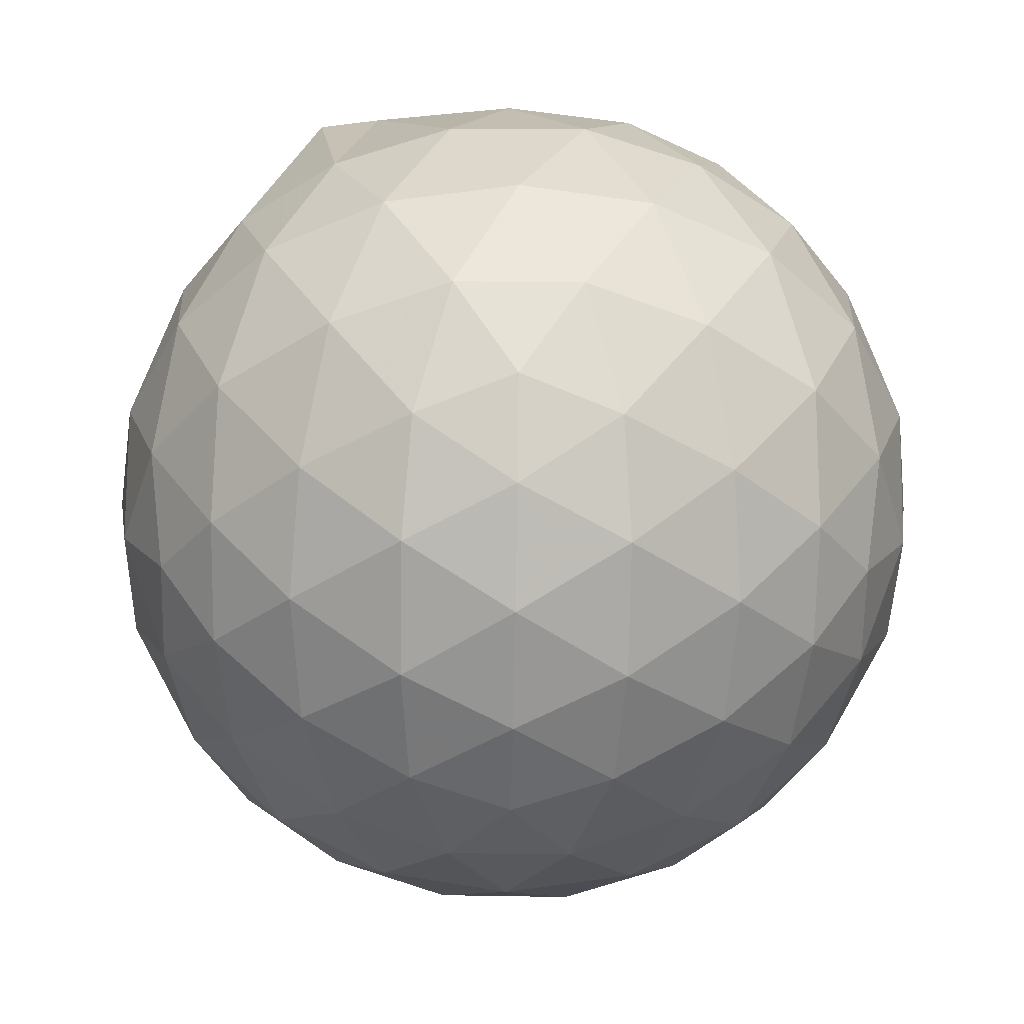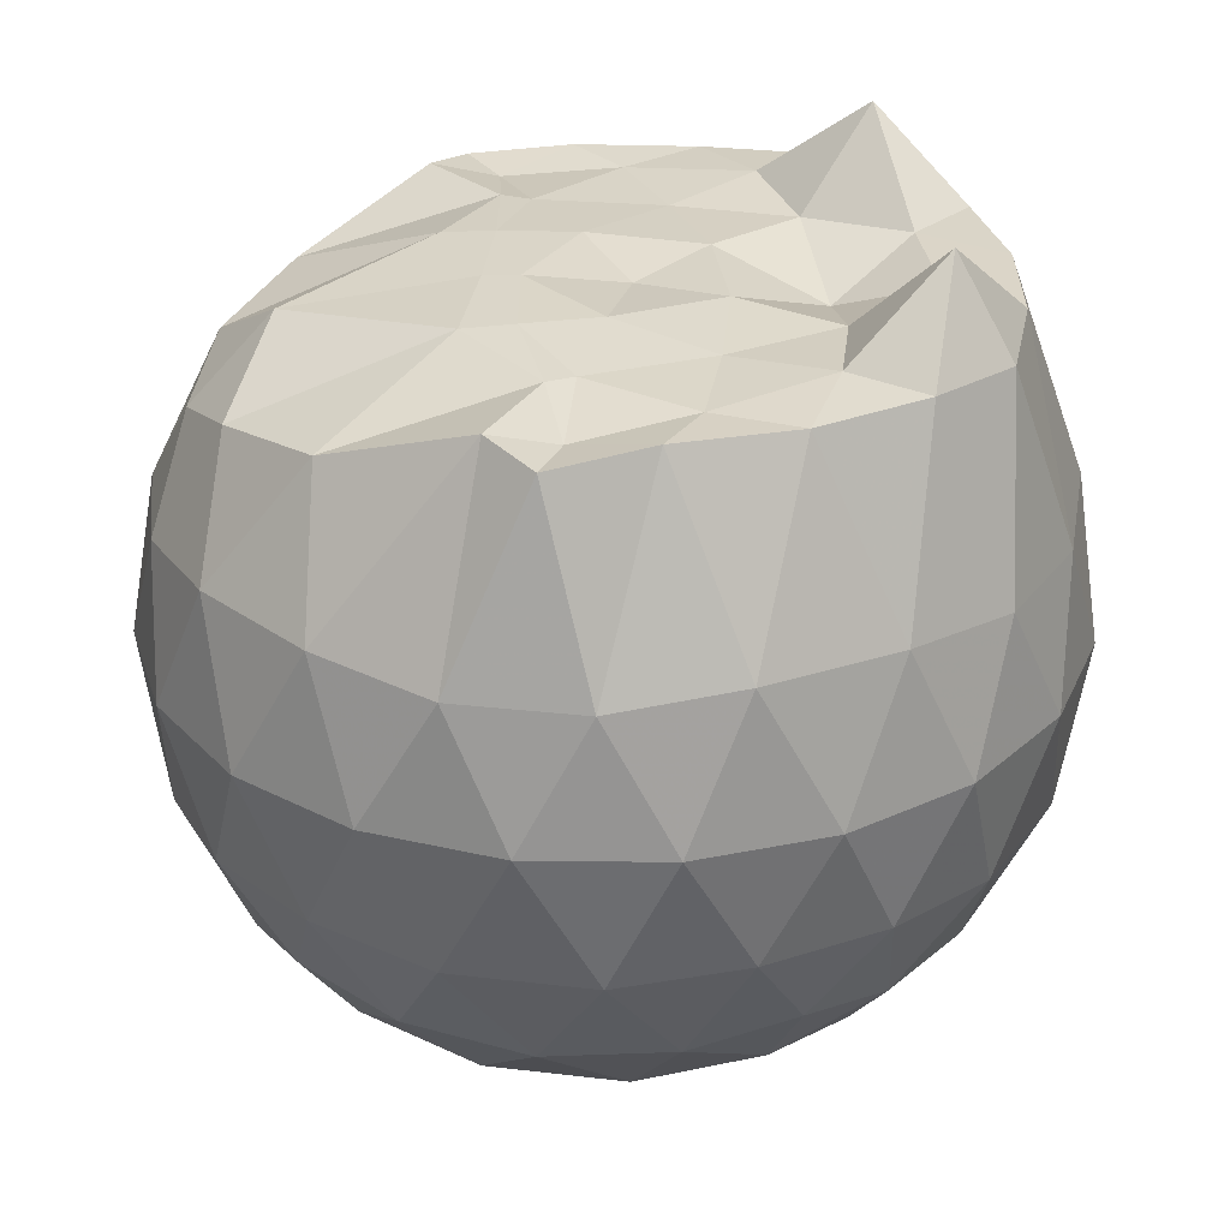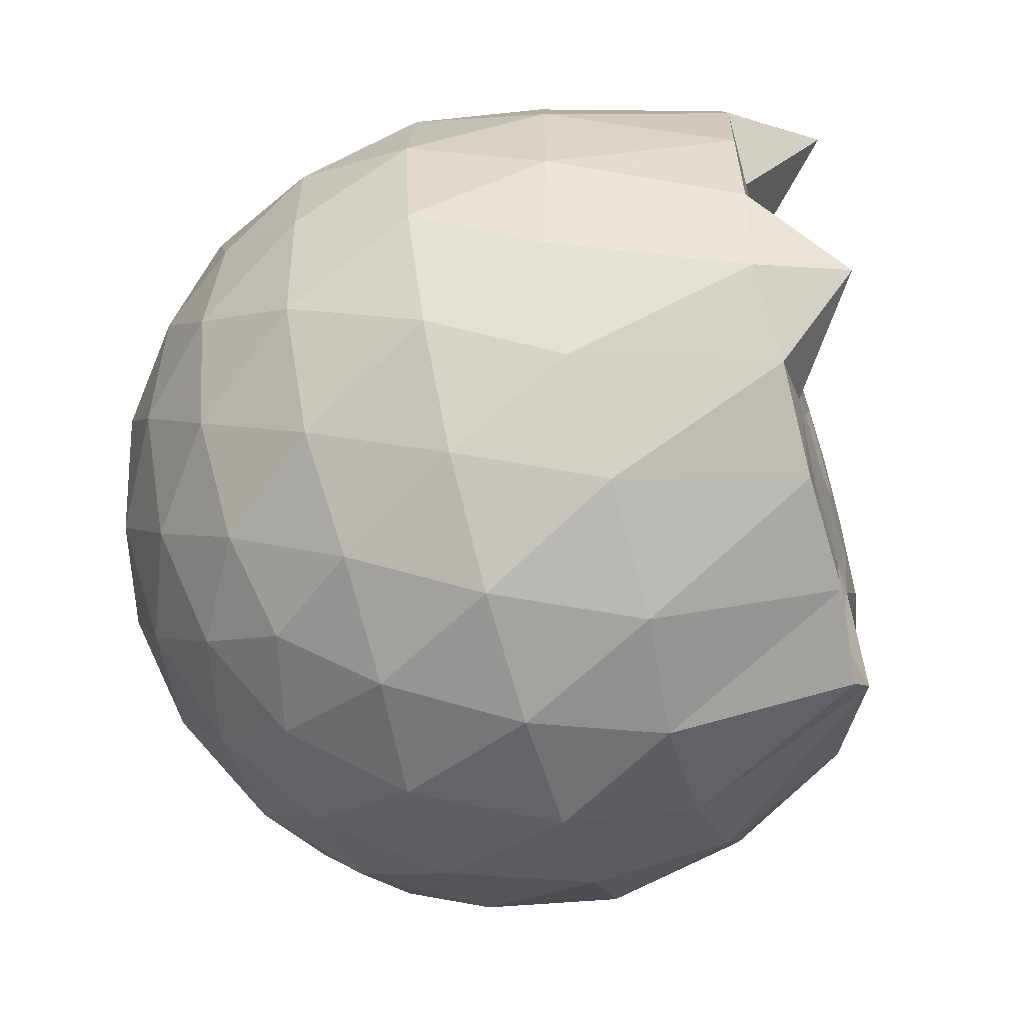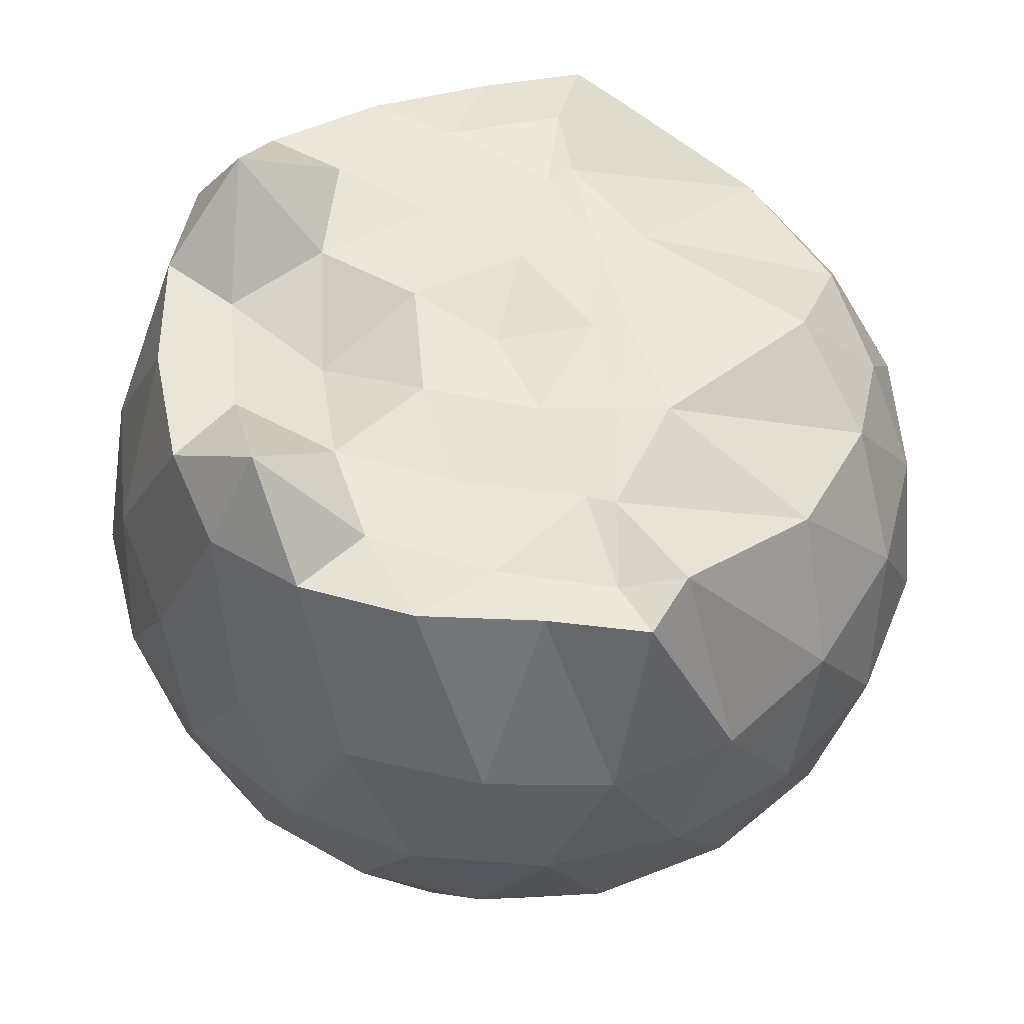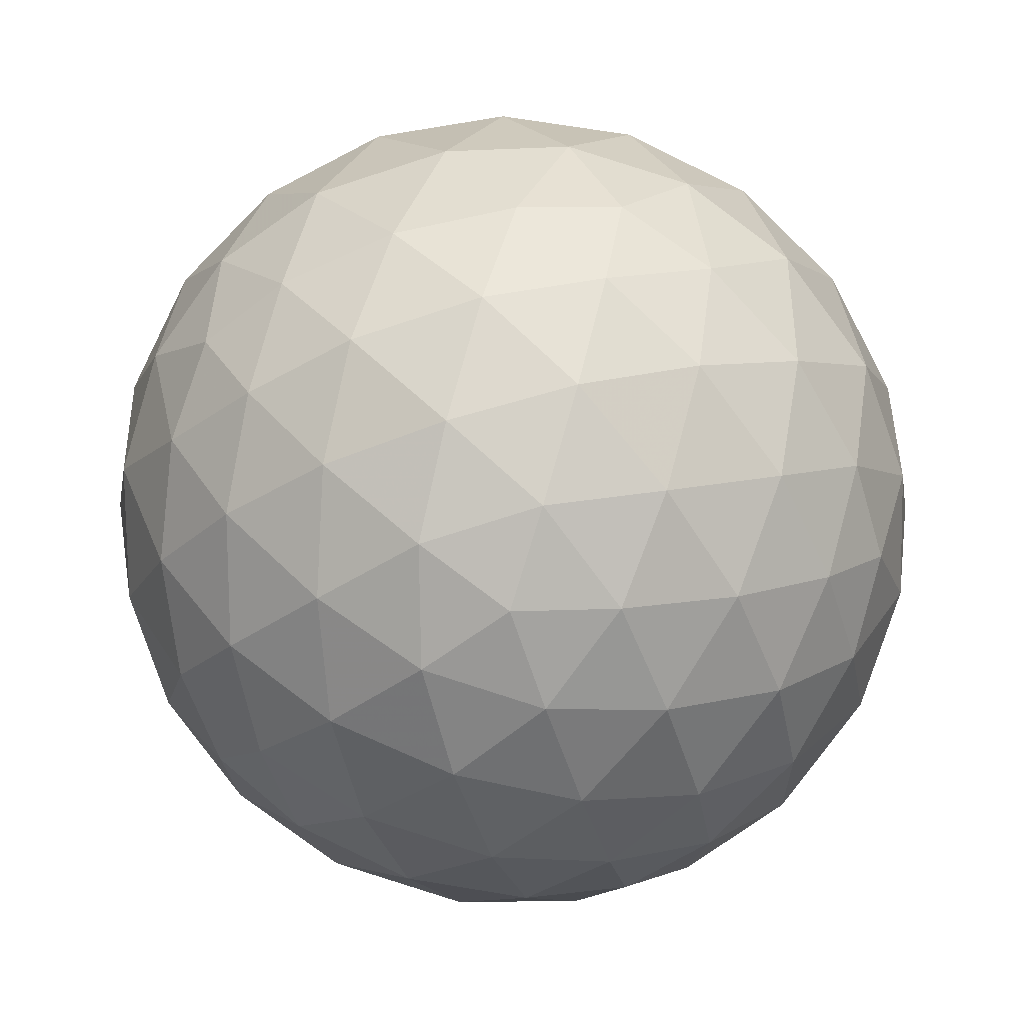
<metadata>
{"format":"obj","ext":"obj","renderer":"f3d","projection":"perspective","resolution":1024,"background":"white","views":[{"elev":-46.4,"azim":53.2,"up":"+Z"},{"elev":29.4,"azim":173.2,"up":"+Z"},{"elev":-61.2,"azim":-73.6,"up":"+Y"},{"elev":58.4,"azim":-5.1,"up":"+Z"},{"elev":-77.0,"azim":-35.7,"up":"+Z"}]}
</metadata>
<code>
v -1.516 -0.01567 0.9579
v -1.486 -0.01612 -0.7472
v -0.6311 -0.01585 0.7396
v -0.7029 0.2083 0.8044
v -0.8671 0.4505 0.8483
v -1.163 0.6442 0.9696
v -1.251 0.7575 0.9442
v -1.477 0.7206 0.9682
v -1.747 0.6831 0.9653
v -1.992 0.5934 0.9722
v -2.172 0.4595 0.9613
v -2.244 0.2438 0.9787
v -2.274 -0.01612 0.98
v -2.245 -0.2757 0.9786
v -2.171 -0.4915 0.9604
v -1.991 -0.6259 0.9722
v -1.748 -0.7156 0.9654
v -1.477 -0.753 0.9684
v -1.251 -0.7879 0.9441
v -1.163 -0.6763 0.969
v -0.867 -0.4826 0.8483
v -0.7025 -0.2406 0.8044
v -0.5475 0.1271 0.5236
v -0.6433 0.3959 0.5519
v -0.8322 0.6494 0.5529
v -1.062 0.8195 0.5275
v -1.337 0.9037 0.5299
v -1.624 0.8921 0.5615
v -1.924 0.7922 0.5628
v -2.156 0.6299 0.5335
v -2.326 0.4006 0.5329
v -2.405 0.1361 0.5644
v -2.405 -0.1686 0.5648
v -2.326 -0.4325 0.5325
v -2.157 -0.6621 0.5331
v -1.924 -0.8243 0.5627
v -1.624 -0.9245 0.561
v -1.337 -0.9359 0.5293
v -1.062 -0.8517 0.5282
v -0.8322 -0.6817 0.5533
v -0.6431 -0.428 0.5525
v -0.5475 -0.1594 0.524
v -0.5398 0.2877 0.2407
v -0.6817 0.5614 0.241
v -0.9027 0.7778 0.242
v -1.18 0.915 0.2433
v -1.487 0.9593 0.2452
v -1.793 0.9068 0.2469
v -2.068 0.7642 0.2468
v -2.285 0.5482 0.2491
v -2.422 0.2784 0.2483
v -2.469 -0.01616 0.2496
v -2.422 -0.3104 0.2481
v -2.285 -0.5803 0.2493
v -2.068 -0.7964 0.2466
v -1.793 -0.939 0.2468
v -1.487 -0.9915 0.2451
v -1.18 -0.9472 0.2432
v -0.9027 -0.8101 0.2418
v -0.6817 -0.5937 0.2411
v -0.5398 -0.32 0.2405
v -0.491 -0.01616 0.24
v -0.6363 0.4155 -0.04368
v -0.8078 0.648 -0.04235
v -1.046 0.8096 -0.06916
v -1.35 0.9043 -0.06724
v -1.639 0.9067 -0.03754
v -1.915 0.8146 -0.03526
v -2.142 0.6407 -0.06068
v -2.328 0.388 -0.05957
v -2.42 0.1236 -0.02943
v -2.42 -0.1556 -0.02939
v -2.328 -0.4203 -0.05955
v -2.142 -0.673 -0.06069
v -1.915 -0.8468 -0.03529
v -1.639 -0.9389 -0.03757
v -1.35 -0.9365 -0.06725
v -1.046 -0.8418 -0.06924
v -0.8078 -0.6802 -0.04229
v -0.6363 -0.4478 -0.04372
v -0.5524 -0.1742 -0.07211
v -0.5524 0.1419 -0.07213
v -0.7856 0.4856 -0.2544
v -0.975 0.6287 -0.3101
v -1.234 0.745 -0.3319
v -1.514 0.7973 -0.3059
v -1.753 0.788 -0.2469
v -1.948 0.6535 -0.3012
v -2.14 0.4473 -0.3222
v -2.277 0.2052 -0.2964
v -2.342 -0.01613 -0.2393
v -2.277 -0.2375 -0.2964
v -2.14 -0.4795 -0.3222
v -1.948 -0.6857 -0.3012
v -1.753 -0.8202 -0.2469
v -1.514 -0.8296 -0.3059
v -1.234 -0.7772 -0.332
v -0.975 -0.661 -0.3101
v -0.7856 -0.5179 -0.2544
v -0.7052 -0.2957 -0.3117
v -0.6717 -0.01612 -0.3356
v -0.7052 0.2634 -0.3117
v -0.8138 -0.01622 0.9392
v -1.154 0.2219 0.9846
v -1.295 0.4437 0.9703
v -1.311 0.6364 0.9354
v -1.57 0.5881 0.9624
v -1.84 0.4861 0.9813
v -2.062 0.3831 1.171
v -2.105 0.1203 0.9779
v -2.106 -0.1529 0.9789
v -2.063 -0.4162 1.164
v -1.839 -0.5193 0.9812
v -1.57 -0.6205 0.9624
v -1.311 -0.669 0.9352
v -1.296 -0.476 0.9704
v -1.154 -0.2543 0.9848
v -1.218 -0.01654 0.9884
v -1.267 0.2152 0.986
v -1.358 0.4203 0.9667
v -1.637 0.3561 0.9653
v -1.894 0.2571 0.9669
v -1.912 -0.01598 0.8874
v -1.894 -0.2897 0.967
v -1.637 -0.3886 0.9652
v -1.358 -0.453 0.9667
v -1.267 -0.247 0.9858
v -1.296 -0.01635 0.9861
v -1.44 0.1955 0.9828
v -1.69 0.1145 0.9766
v -1.689 -0.1463 0.9768
v -1.44 -0.2275 0.9824
v -0.9021 0.4014 -0.4464
v -1.142 0.5325 -0.5074
v -1.435 0.6246 -0.5047
v -1.708 0.6543 -0.4393
v -1.909 0.4693 -0.4992
v -2.087 0.225 -0.4958
v -2.201 -0.01613 -0.4317
v -2.087 -0.2572 -0.4958
v -1.909 -0.5015 -0.4992
v -1.708 -0.6865 -0.4393
v -1.435 -0.6568 -0.5047
v -1.142 -0.5647 -0.5074
v -0.9021 -0.4337 -0.4464
v -0.8488 -0.1679 -0.5094
v -0.8488 0.1357 -0.5094
v -1.08 0.2736 -0.6174
v -1.354 0.3796 -0.6549
v -1.64 0.4497 -0.6117
v -1.828 0.2262 -0.6486
v -1.984 -0.01612 -0.6066
v -1.828 -0.2584 -0.6486
v -1.64 -0.482 -0.6117
v -1.354 -0.4118 -0.6549
v -1.08 -0.3059 -0.6174
v -1.061 -0.01612 -0.6574
v -1.29 0.1228 -0.7201
v -1.56 0.2079 -0.7171
v -1.726 -0.01612 -0.7144
v -1.56 -0.2401 -0.7171
v -1.29 -0.155 -0.7201
f 3 23 4
f 4 23 24
f 4 24 5
f 5 24 25
f 5 25 6
f 6 25 26
f 6 26 7
f 7 26 27
f 7 27 8
f 8 27 28
f 8 28 9
f 9 28 29
f 9 29 10
f 10 29 30
f 10 30 11
f 11 30 31
f 11 31 12
f 12 31 32
f 12 32 13
f 13 32 33
f 13 33 14
f 14 33 34
f 14 34 15
f 15 34 35
f 15 35 16
f 16 35 36
f 16 36 17
f 17 36 37
f 17 37 18
f 18 37 38
f 18 38 19
f 19 38 39
f 19 39 20
f 20 39 40
f 20 40 21
f 21 40 41
f 21 41 22
f 22 41 42
f 22 42 3
f 3 42 23
f 23 43 24
f 24 43 44
f 24 44 25
f 25 44 45
f 25 45 26
f 26 45 46
f 26 46 27
f 27 46 47
f 27 47 28
f 28 47 48
f 28 48 29
f 29 48 49
f 29 49 30
f 30 49 50
f 30 50 31
f 31 50 51
f 31 51 32
f 32 51 52
f 32 52 33
f 33 52 53
f 33 53 34
f 34 53 54
f 34 54 35
f 35 54 55
f 35 55 36
f 36 55 56
f 36 56 37
f 37 56 57
f 37 57 38
f 38 57 58
f 38 58 39
f 39 58 59
f 39 59 40
f 40 59 60
f 40 60 41
f 41 60 61
f 41 61 42
f 42 61 62
f 42 62 23
f 23 62 43
f 43 63 44
f 44 63 64
f 44 64 45
f 45 64 65
f 45 65 46
f 46 65 66
f 46 66 47
f 47 66 67
f 47 67 48
f 48 67 68
f 48 68 49
f 49 68 69
f 49 69 50
f 50 69 70
f 50 70 51
f 51 70 71
f 51 71 52
f 52 71 72
f 52 72 53
f 53 72 73
f 53 73 54
f 54 73 74
f 54 74 55
f 55 74 75
f 55 75 56
f 56 75 76
f 56 76 57
f 57 76 77
f 57 77 58
f 58 77 78
f 58 78 59
f 59 78 79
f 59 79 60
f 60 79 80
f 60 80 61
f 61 80 81
f 61 81 62
f 62 81 82
f 62 82 43
f 43 82 63
f 63 83 64
f 64 83 84
f 64 84 65
f 65 84 85
f 65 85 66
f 66 85 86
f 66 86 67
f 67 86 87
f 67 87 68
f 68 87 88
f 68 88 69
f 69 88 89
f 69 89 70
f 70 89 90
f 70 90 71
f 71 90 91
f 71 91 72
f 72 91 92
f 72 92 73
f 73 92 93
f 73 93 74
f 74 93 94
f 74 94 75
f 75 94 95
f 75 95 76
f 76 95 96
f 76 96 77
f 77 96 97
f 77 97 78
f 78 97 98
f 78 98 79
f 79 98 99
f 79 99 80
f 80 99 100
f 80 100 81
f 81 100 101
f 81 101 82
f 82 101 102
f 82 102 63
f 63 102 83
f 103 104 118
f 104 119 118
f 104 105 119
f 105 120 119
f 105 106 120
f 106 107 120
f 107 121 120
f 107 108 121
f 108 122 121
f 108 109 122
f 109 110 122
f 110 123 122
f 110 111 123
f 111 124 123
f 111 112 124
f 112 113 124
f 113 125 124
f 113 114 125
f 114 126 125
f 114 115 126
f 115 116 126
f 116 127 126
f 116 117 127
f 117 118 127
f 117 103 118
f 118 119 128
f 119 129 128
f 119 120 129
f 120 121 129
f 121 130 129
f 121 122 130
f 122 123 130
f 123 131 130
f 123 124 131
f 124 125 131
f 125 132 131
f 125 126 132
f 126 127 132
f 127 128 132
f 127 118 128
f 133 148 134
f 134 148 149
f 134 149 135
f 135 149 150
f 135 150 136
f 136 150 137
f 137 150 151
f 137 151 138
f 138 151 152
f 138 152 139
f 139 152 140
f 140 152 153
f 140 153 141
f 141 153 154
f 141 154 142
f 142 154 143
f 143 154 155
f 143 155 144
f 144 155 156
f 144 156 145
f 145 156 146
f 146 156 157
f 146 157 147
f 147 157 148
f 147 148 133
f 148 158 149
f 149 158 159
f 149 159 150
f 150 159 151
f 151 159 160
f 151 160 152
f 152 160 153
f 153 160 161
f 153 161 154
f 154 161 155
f 155 161 162
f 155 162 156
f 156 162 157
f 157 162 158
f 157 158 148
f 3 4 103
f 103 4 104
f 4 5 104
f 104 5 105
f 5 6 105
f 105 6 106
f 6 7 106
f 7 8 106
f 106 8 107
f 8 9 107
f 107 9 108
f 9 10 108
f 108 10 109
f 10 11 109
f 11 12 109
f 109 12 110
f 12 13 110
f 110 13 111
f 13 14 111
f 111 14 112
f 14 15 112
f 15 16 112
f 112 16 113
f 16 17 113
f 113 17 114
f 17 18 114
f 114 18 115
f 18 19 115
f 19 20 115
f 115 20 116
f 20 21 116
f 116 21 117
f 21 22 117
f 117 22 103
f 22 3 103
f 83 133 84
f 84 133 134
f 84 134 85
f 85 134 135
f 85 135 86
f 86 135 136
f 86 136 87
f 87 136 88
f 88 136 137
f 88 137 89
f 89 137 138
f 89 138 90
f 90 138 139
f 90 139 91
f 91 139 92
f 92 139 140
f 92 140 93
f 93 140 141
f 93 141 94
f 94 141 142
f 94 142 95
f 95 142 96
f 96 142 143
f 96 143 97
f 97 143 144
f 97 144 98
f 98 144 145
f 98 145 99
f 99 145 100
f 100 145 146
f 100 146 101
f 101 146 147
f 101 147 102
f 102 147 133
f 102 133 83
f 128 129 1
f 129 130 1
f 130 131 1
f 131 132 1
f 132 128 1
f 159 158 2
f 160 159 2
f 161 160 2
f 162 161 2
f 158 162 2

</code>
